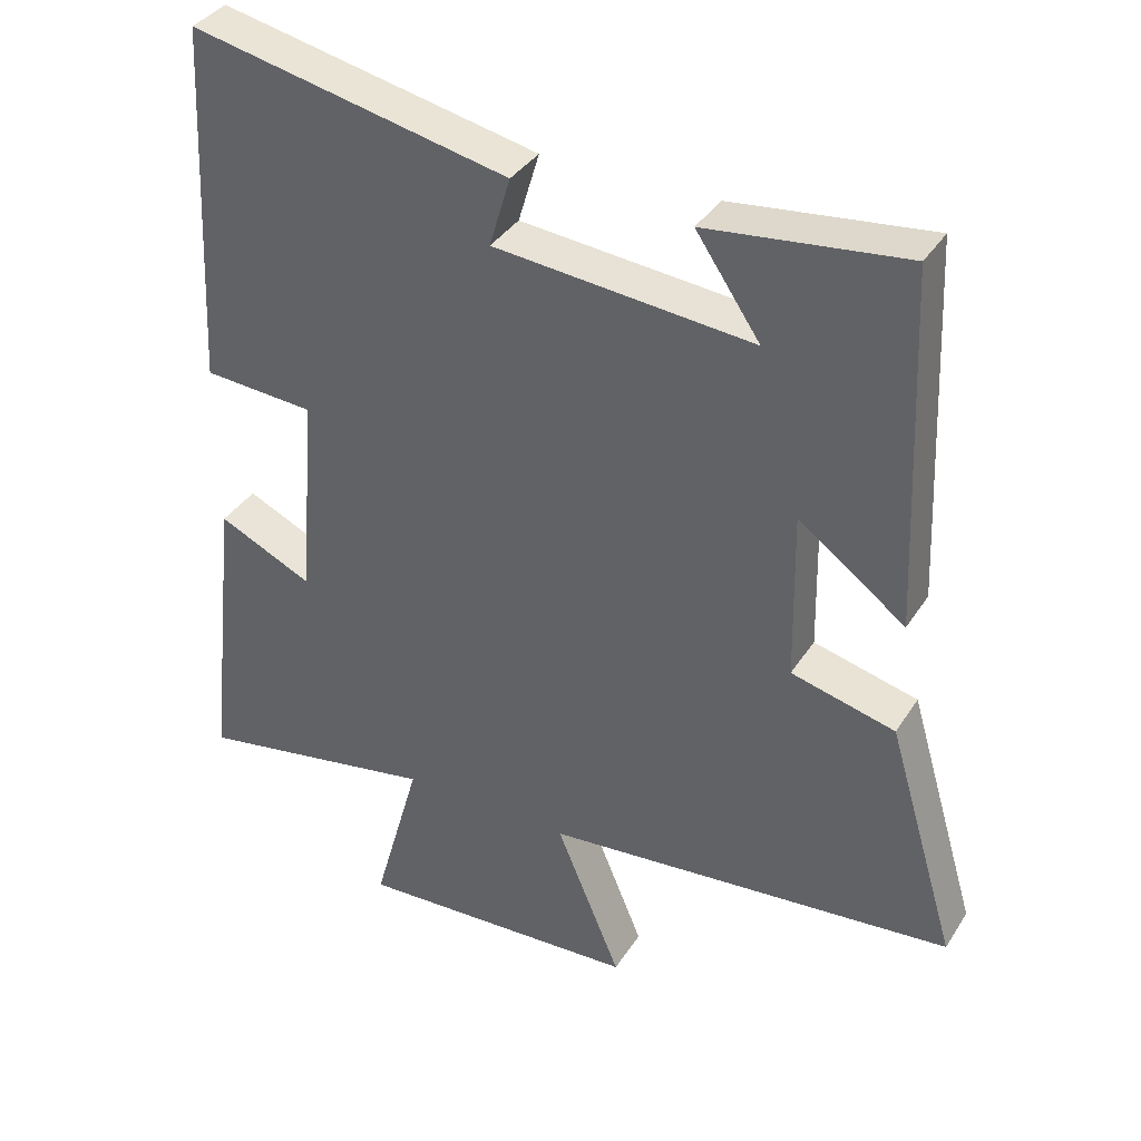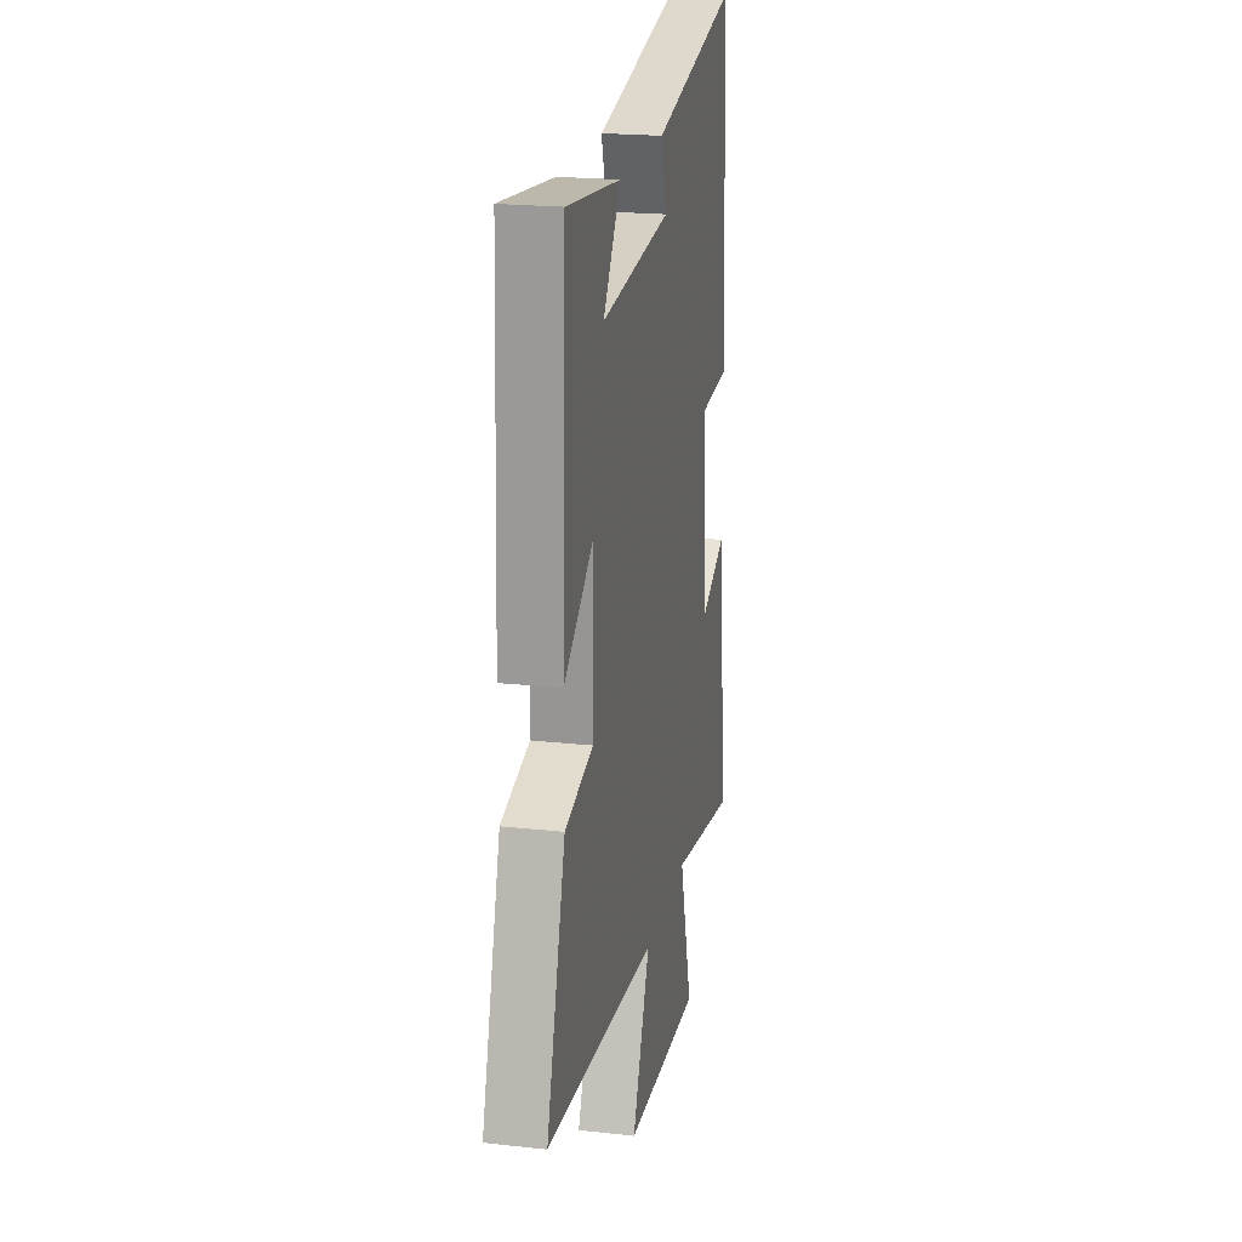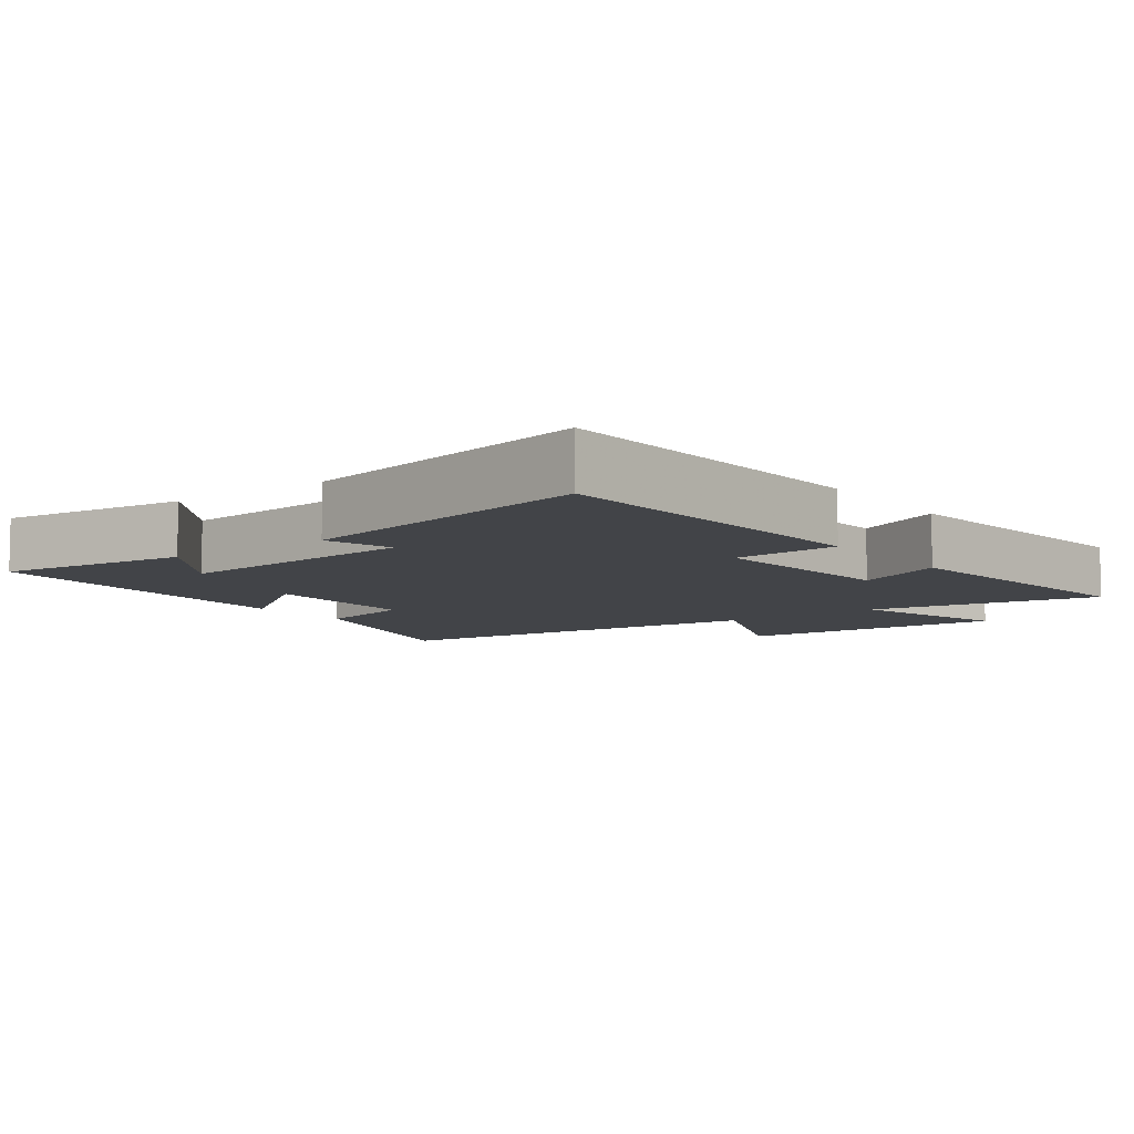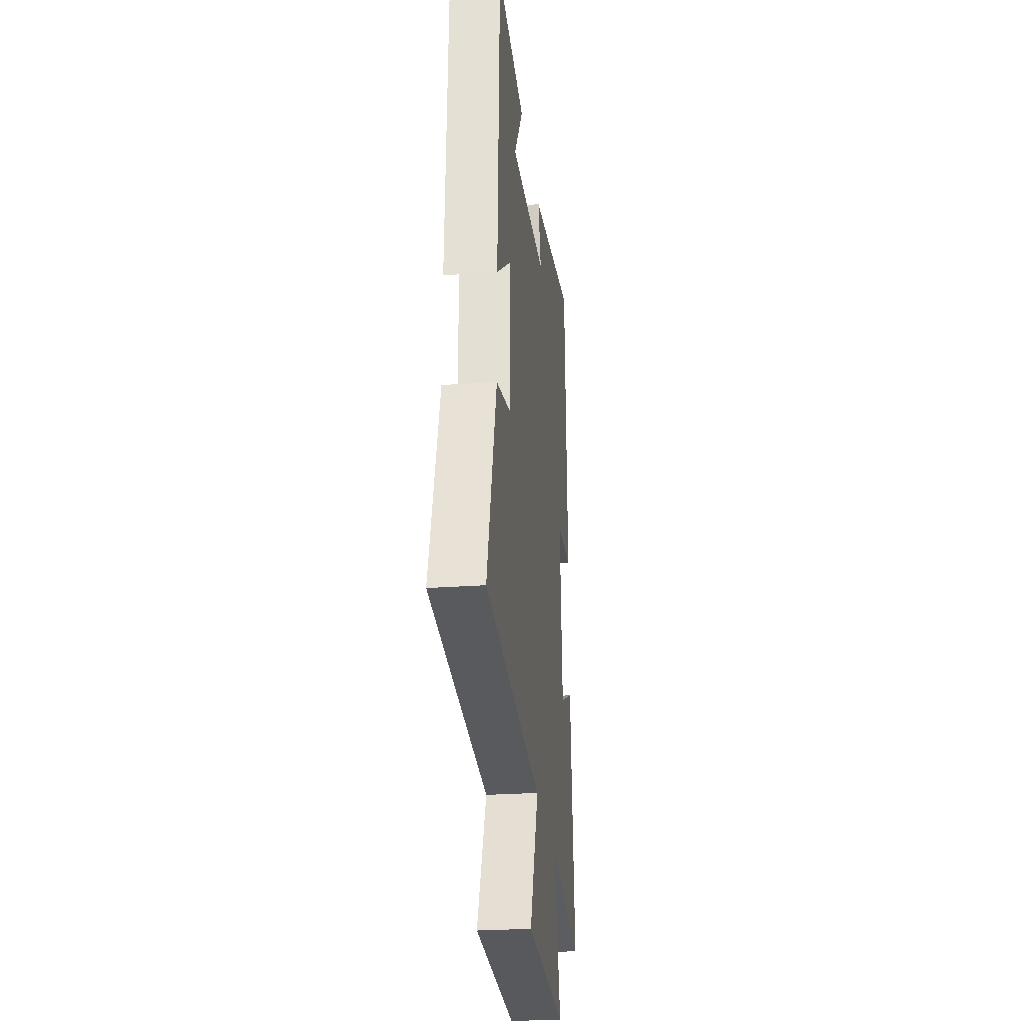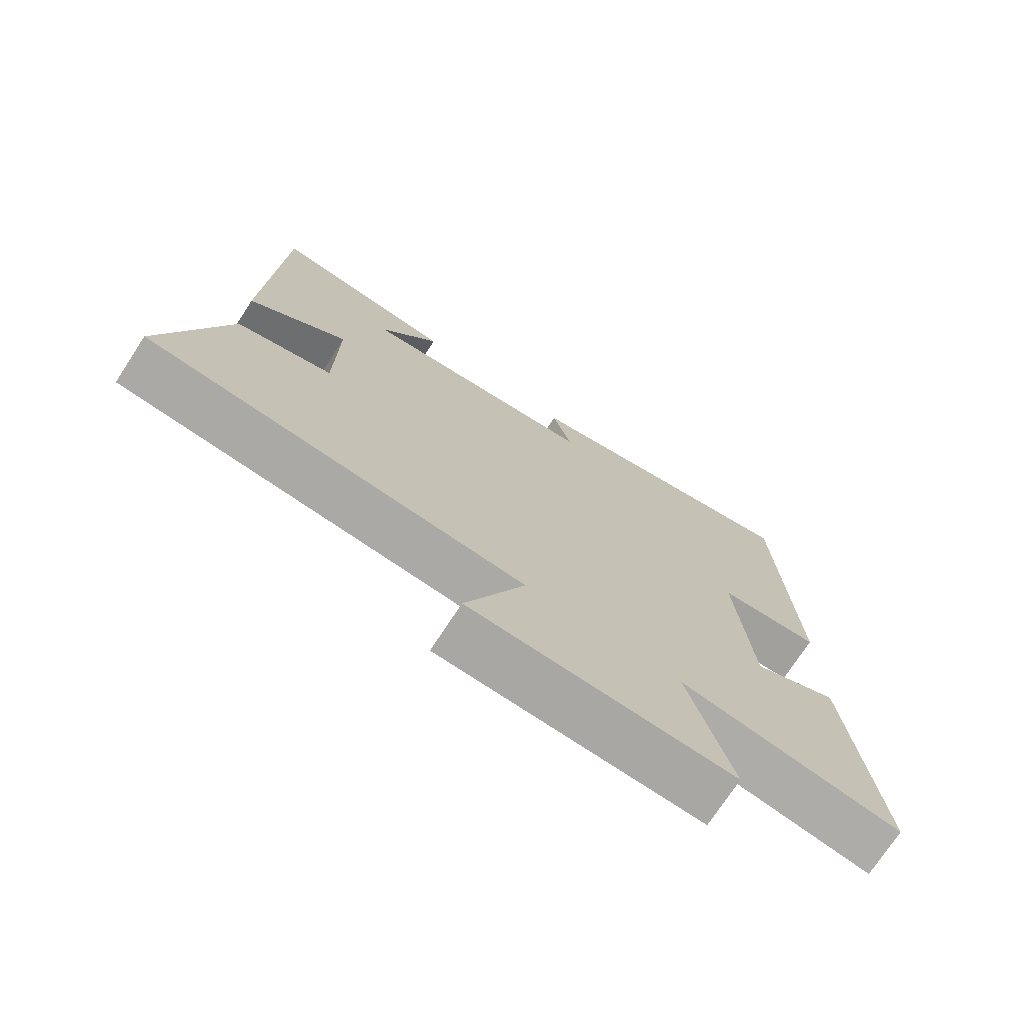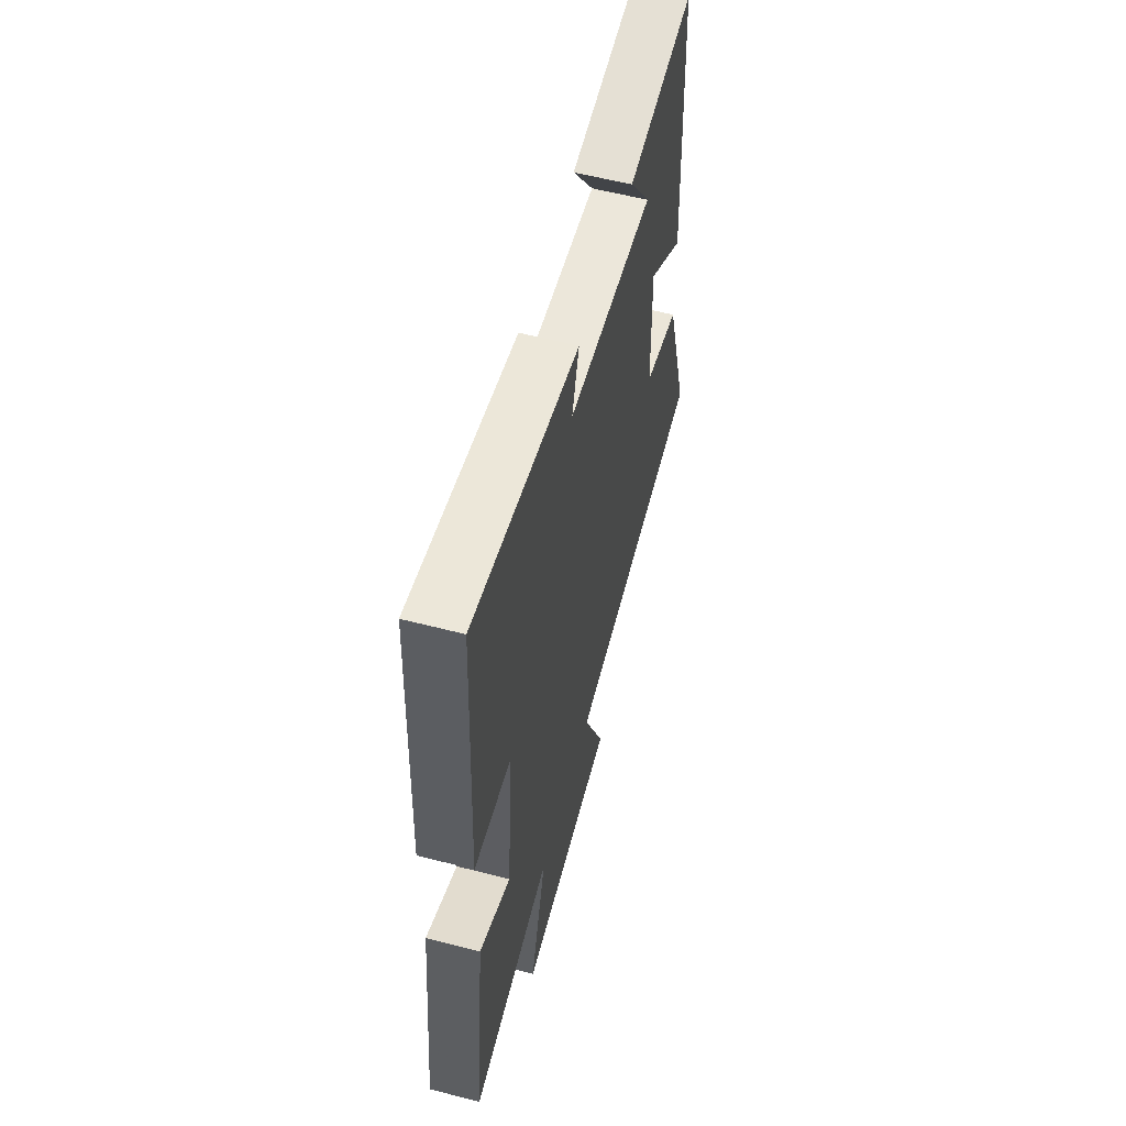
<metadata>
{"format":"obj","ext":"obj","renderer":"f3d","projection":"perspective","resolution":1024,"background":"white","views":[{"elev":36.6,"azim":-151.4,"up":"+Z"},{"elev":20.9,"azim":-78.7,"up":"+Z"},{"elev":-7.7,"azim":36.5,"up":"+Y"},{"elev":-26.5,"azim":-83.5,"up":"+Z"},{"elev":-73.5,"azim":-33.1,"up":"+Z"},{"elev":58.3,"azim":105.0,"up":"+Z"}]}
</metadata>
<code>
v -0.479 0.07 0.531
v -0.204 0.07 0.5
v -0.293 0.07 0.369
v 0.065 0.07 0.403
v 0.036 0.07 0.5
v 0.476 0.07 0.594
v 0.5 0.07 0.093
v 0.346 0.07 0.082
v 0.37 0.07 -0.206
v 0.5 0.07 -0.145
v 0.545 0.07 -0.558
v 0.21 0.07 -0.5
v 0.276 0.07 -0.734
v -0.118 0.07 -0.716
v -0.028 0.07 -0.5
v -0.596 0.07 -0.449
v -0.5 0.07 -0.125
v -0.356 0.07 -0.088
v -0.352 0.07 0.146
v -0.5 0.07 0.037
v -0.479 0 0.531
v -0.204 0 0.5
v -0.293 0 0.369
v 0.065 0 0.403
v 0.036 0 0.5
v 0.476 0 0.594
v 0.5 0 0.093
v 0.346 0 0.082
v 0.37 0 -0.206
v 0.5 0 -0.145
v 0.545 0 -0.558
v 0.21 0 -0.5
v 0.276 0 -0.734
v -0.118 0 -0.716
v -0.028 0 -0.5
v -0.596 0 -0.449
v -0.5 0 -0.125
v -0.356 0 -0.088
v -0.352 0 0.146
v -0.5 0 0.037
f 19 20 1
f 15 16 17 18
f 15 18 19
f 12 13 14 15
f 12 15 19 1
f 9 10 11 12
f 8 9 12
f 5 6 7 8
f 4 5 8
f 3 4 8 12
f 1 2 3
f 1 3 12
f 21 40 39
f 38 37 36 35
f 39 38 35
f 35 34 33 32
f 21 39 35 32
f 32 31 30 29
f 32 29 28
f 28 27 26 25
f 28 25 24
f 32 28 24 23
f 23 22 21
f 32 23 21
f 1 21 22 2
f 2 22 23 3
f 3 23 24 4
f 4 24 25 5
f 5 25 26 6
f 6 26 27 7
f 7 27 28 8
f 8 28 29 9
f 9 29 30 10
f 10 30 31 11
f 11 31 32 12
f 12 32 33 13
f 13 33 34 14
f 14 34 35 15
f 15 35 36 16
f 16 36 37 17
f 17 37 38 18
f 18 38 39 19
f 19 39 40 20
f 20 40 21 1

</code>
